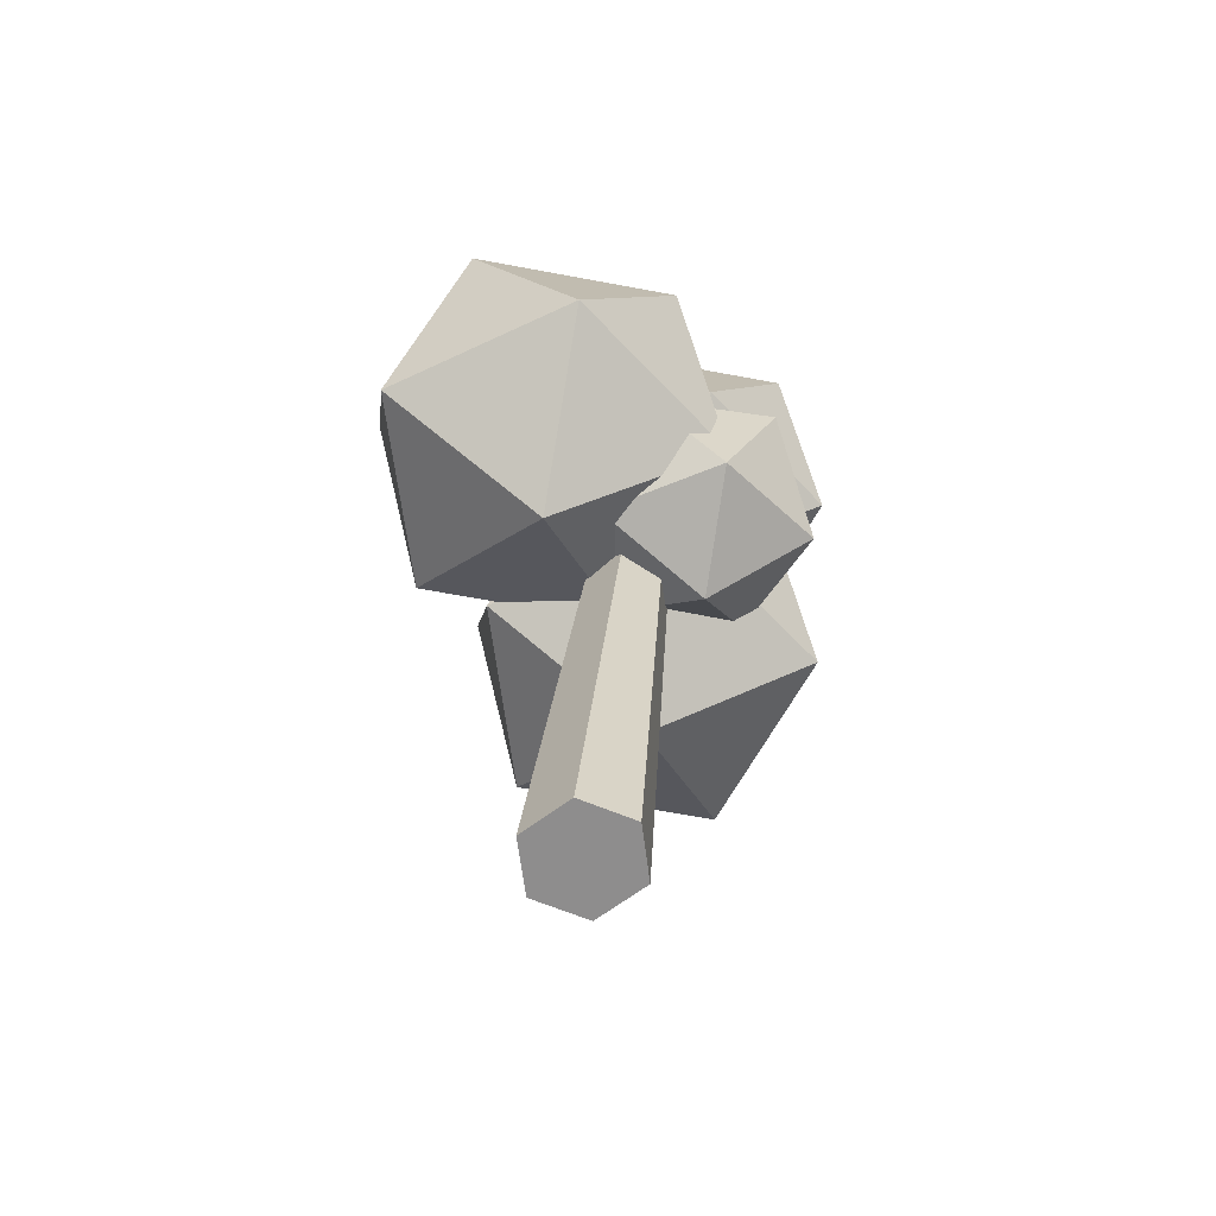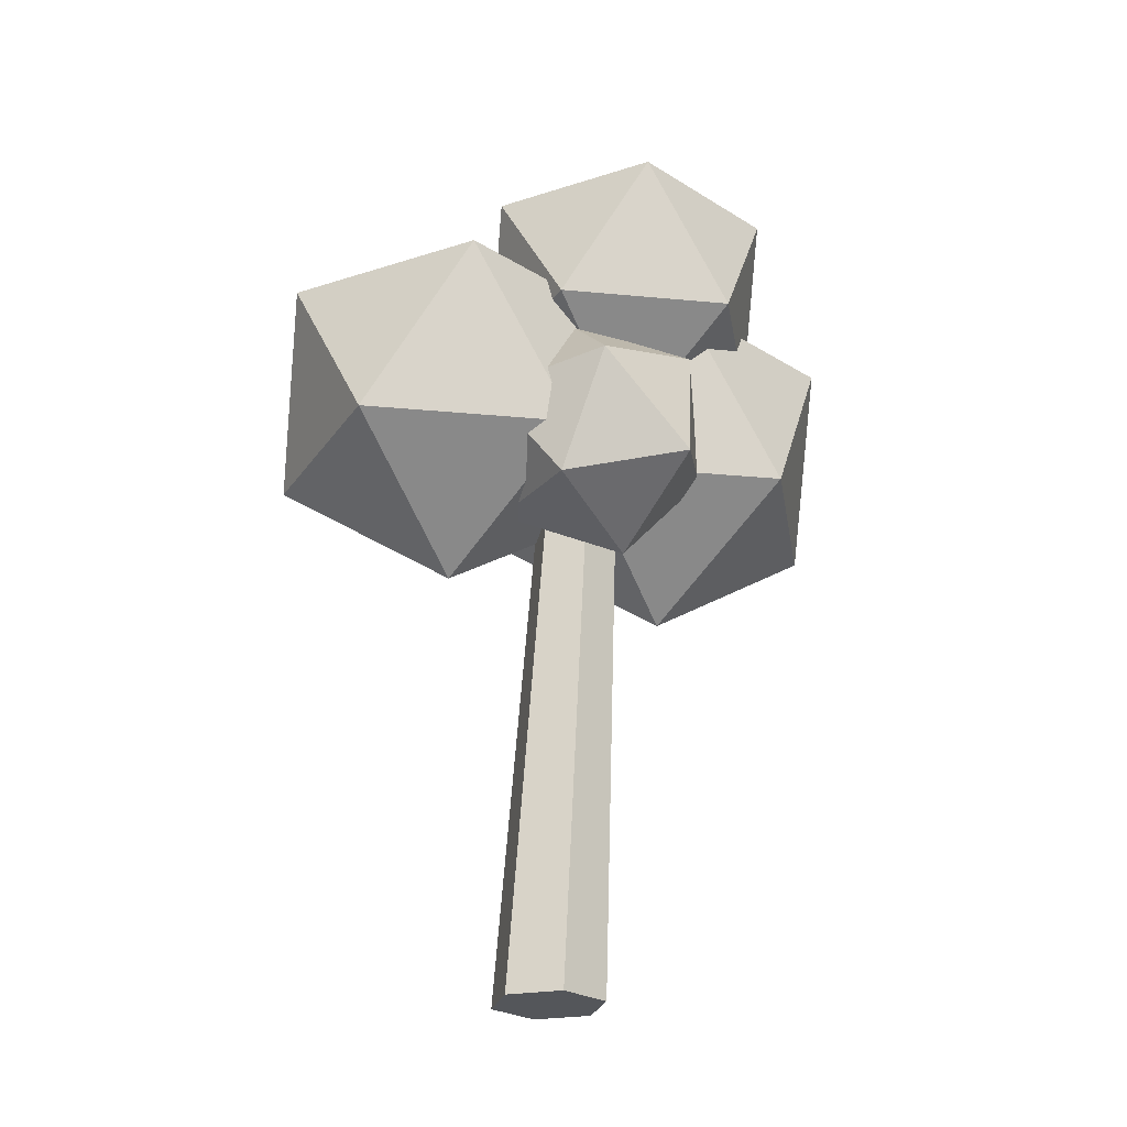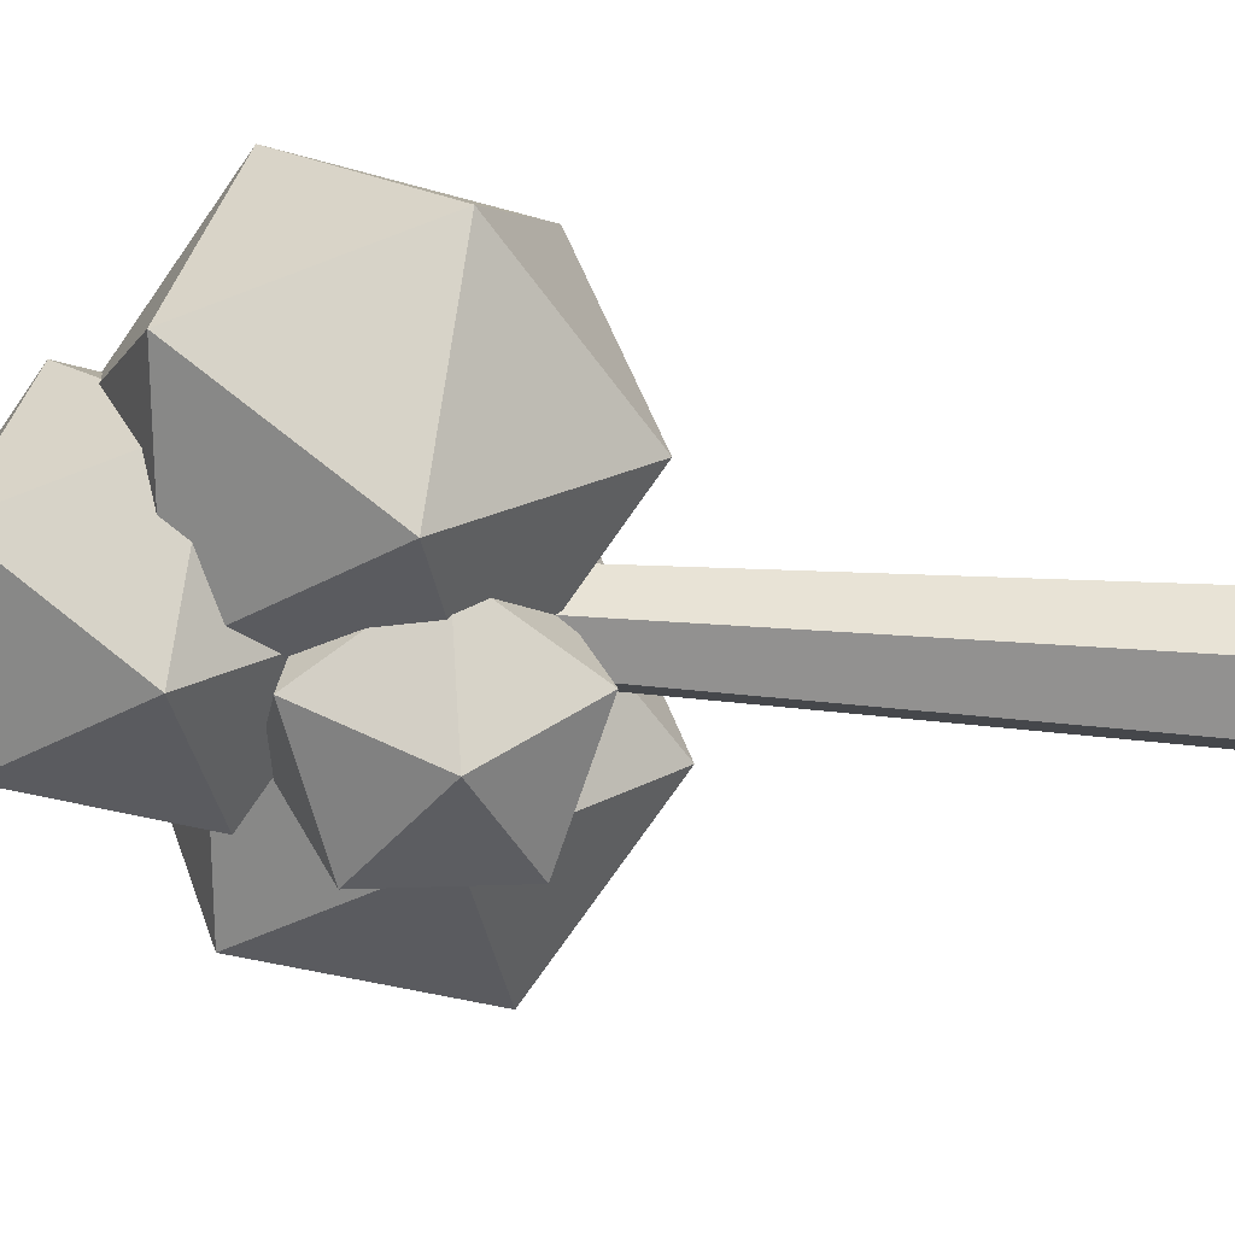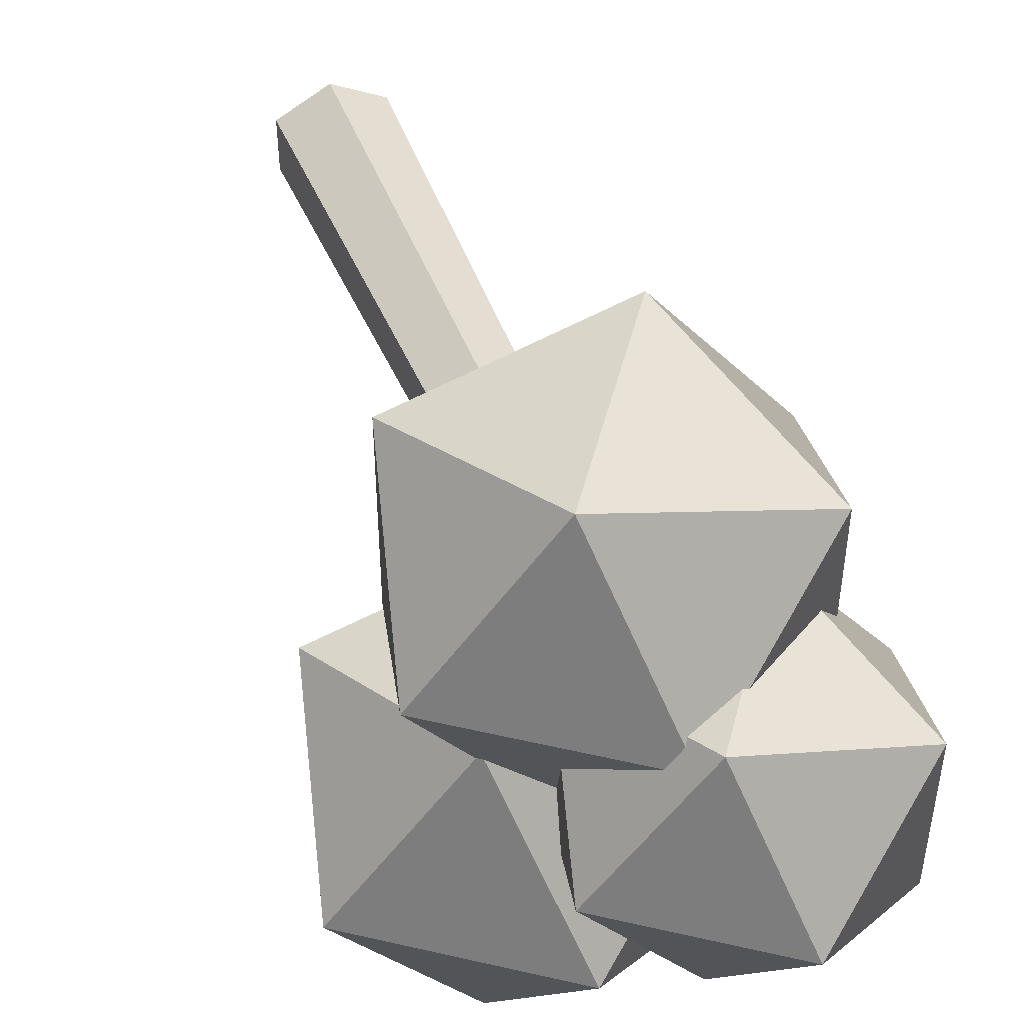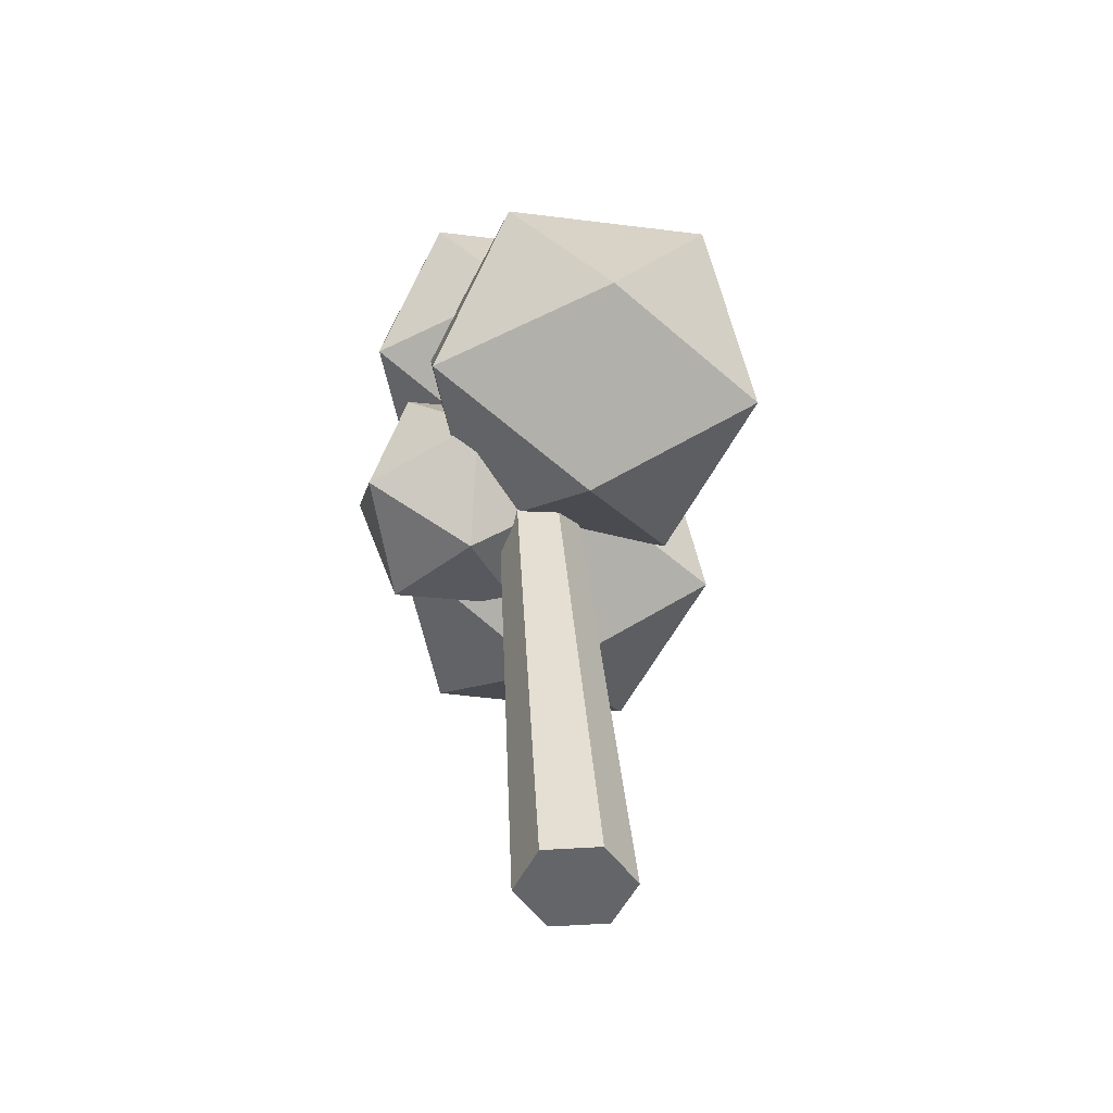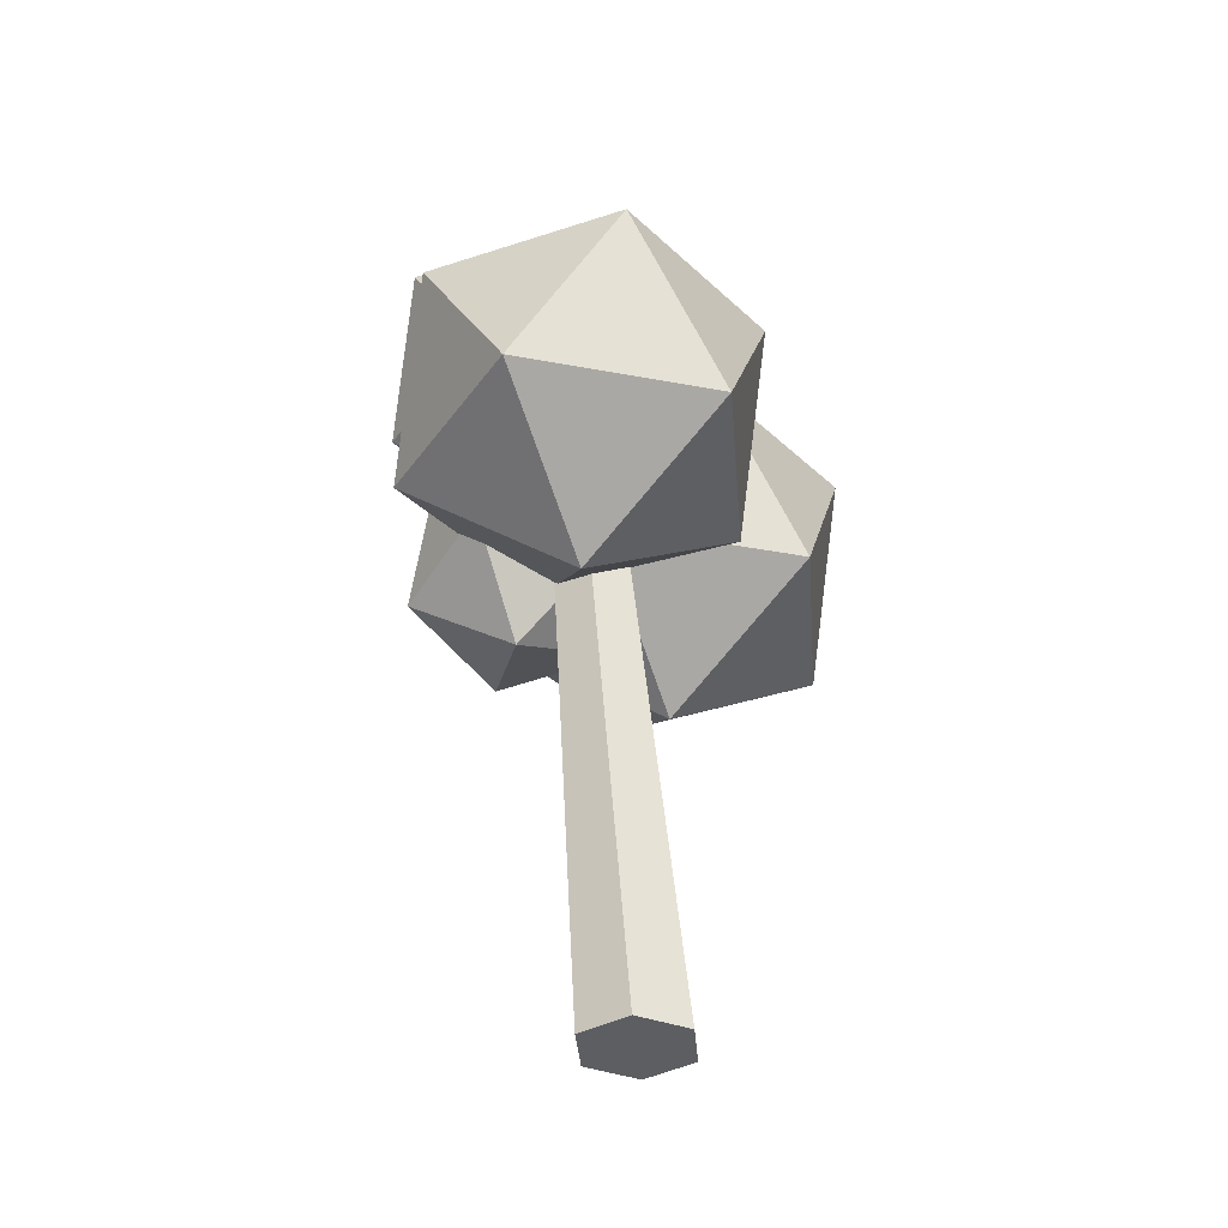
<metadata>
{"format":"obj","ext":"obj","renderer":"f3d","projection":"perspective","resolution":1024,"background":"white","views":[{"elev":-64.7,"azim":-172.7,"up":"+Y"},{"elev":-25.7,"azim":-134.7,"up":"+Y"},{"elev":21.6,"azim":-75.8,"up":"+Z"},{"elev":49.7,"azim":162.6,"up":"+Z"},{"elev":-51.6,"azim":-25.7,"up":"+Y"},{"elev":-38.2,"azim":4.6,"up":"+Y"}]}
</metadata>
<code>
o Special_Tree_1
v -3.476 -0.4774 -3.584
v -3.622 1.416 -3.529
v -3.292 -0.4774 -3.478
v -3.486 1.416 -3.45
v -3.292 -0.4774 -3.266
v -3.486 1.416 -3.294
v -3.476 -0.4774 -3.16
v -3.622 1.416 -3.215
v -3.66 -0.4774 -3.266
v -3.758 1.416 -3.294
v -3.66 -0.4774 -3.478
v -3.758 1.416 -3.45
v -3.622 1.084 -2.926
v -3.089 1.492 -2.538
v -3.826 1.492 -2.299
v -4.281 1.492 -2.926
v -3.826 1.492 -3.553
v -3.089 1.492 -3.313
v -3.419 2.15 -2.299
v -4.155 2.15 -2.538
v -4.155 2.15 -3.313
v -3.419 2.15 -3.553
v -2.963 2.15 -2.926
v -3.622 2.558 -2.926
v -3.379 1.08 -3.807
v -2.843 1.49 -3.418
v -3.584 1.49 -3.177
v -4.041 1.49 -3.807
v -3.584 1.49 -4.438
v -2.843 1.49 -4.197
v -3.174 2.152 -3.177
v -3.915 2.152 -3.418
v -3.915 2.152 -4.197
v -3.174 2.152 -4.438
v -2.716 2.152 -3.807
v -3.379 2.562 -3.807
v -3.834 1.725 -3.311
v -3.393 2.062 -2.991
v -4.002 2.062 -2.793
v -4.379 2.062 -3.311
v -4.002 2.062 -3.83
v -3.393 2.062 -3.632
v -3.665 2.608 -2.793
v -4.275 2.608 -2.991
v -4.275 2.608 -3.632
v -3.665 2.608 -3.83
v -3.288 2.608 -3.311
v -3.834 2.945 -3.311
v -3.897 1.143 -3.401
v -3.552 1.453 -3.246
v -4.014 1.507 -3.096
v -4.308 1.398 -3.472
v -4.028 1.277 -3.853
v -3.561 1.311 -3.714
v -3.75 1.899 -3.22
v -4.217 1.865 -3.36
v -4.226 1.723 -3.827
v -3.764 1.669 -3.977
v -3.47 1.778 -3.602
v -3.881 2.033 -3.672
f 1 2 4 3
f 3 4 6 5
f 5 6 8 7
f 7 8 10 9
f 4 2 12 10 8 6
f 9 10 12 11
f 11 12 2 1
f 1 3 5 7 9 11
f 13 14 15
f 14 13 18
f 13 15 16
f 13 16 17
f 13 17 18
f 14 18 23
f 15 14 19
f 16 15 20
f 17 16 21
f 18 17 22
f 14 23 19
f 15 19 20
f 16 20 21
f 17 21 22
f 18 22 23
f 19 23 24
f 20 19 24
f 21 20 24
f 22 21 24
f 23 22 24
f 25 26 27
f 26 25 30
f 25 27 28
f 25 28 29
f 25 29 30
f 26 30 35
f 27 26 31
f 28 27 32
f 29 28 33
f 30 29 34
f 26 35 31
f 27 31 32
f 28 32 33
f 29 33 34
f 30 34 35
f 31 35 36
f 32 31 36
f 33 32 36
f 34 33 36
f 35 34 36
f 37 38 39
f 38 37 42
f 37 39 40
f 37 40 41
f 37 41 42
f 38 42 47
f 39 38 43
f 40 39 44
f 41 40 45
f 42 41 46
f 38 47 43
f 39 43 44
f 40 44 45
f 41 45 46
f 42 46 47
f 43 47 48
f 44 43 48
f 45 44 48
f 46 45 48
f 47 46 48
f 49 50 51
f 50 49 54
f 49 51 52
f 49 52 53
f 49 53 54
f 50 54 59
f 51 50 55
f 52 51 56
f 53 52 57
f 54 53 58
f 50 59 55
f 51 55 56
f 52 56 57
f 53 57 58
f 54 58 59
f 55 59 60
f 56 55 60
f 57 56 60
f 58 57 60
f 59 58 60

</code>
